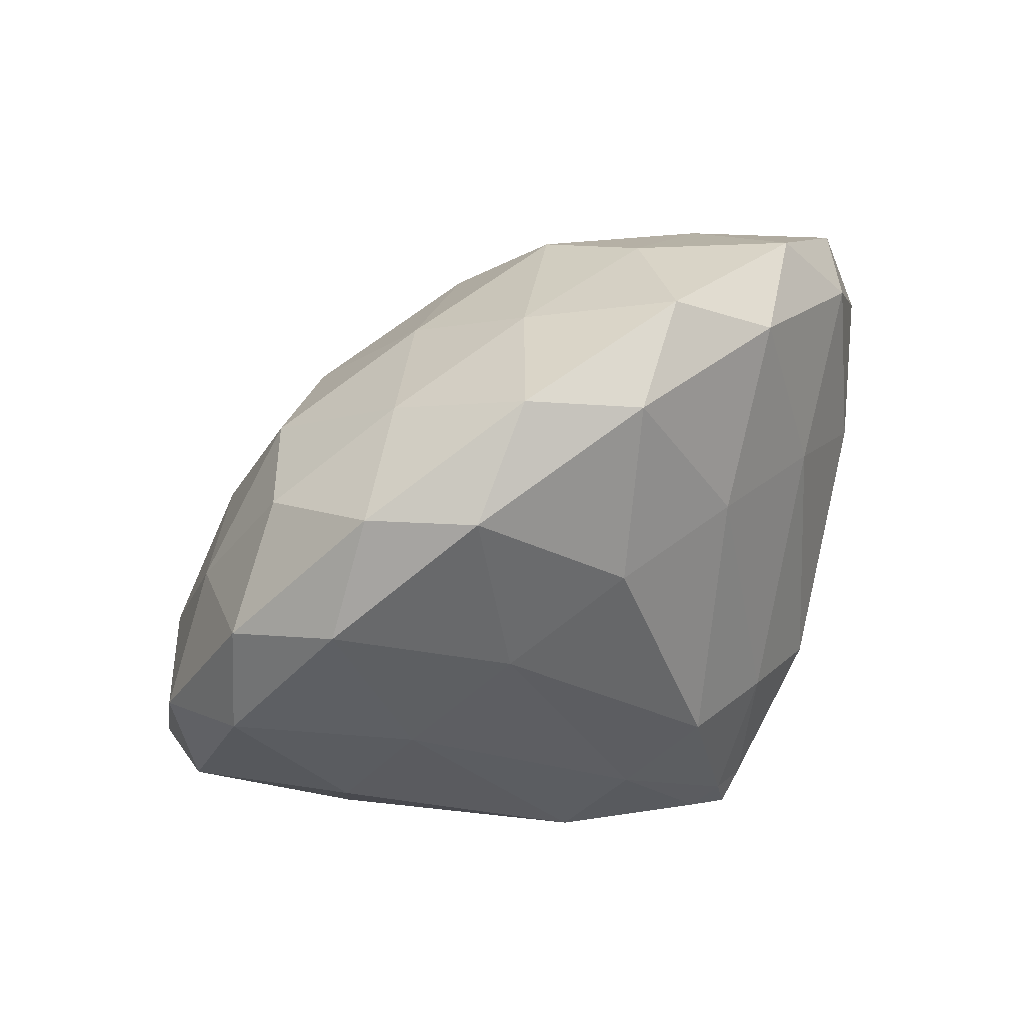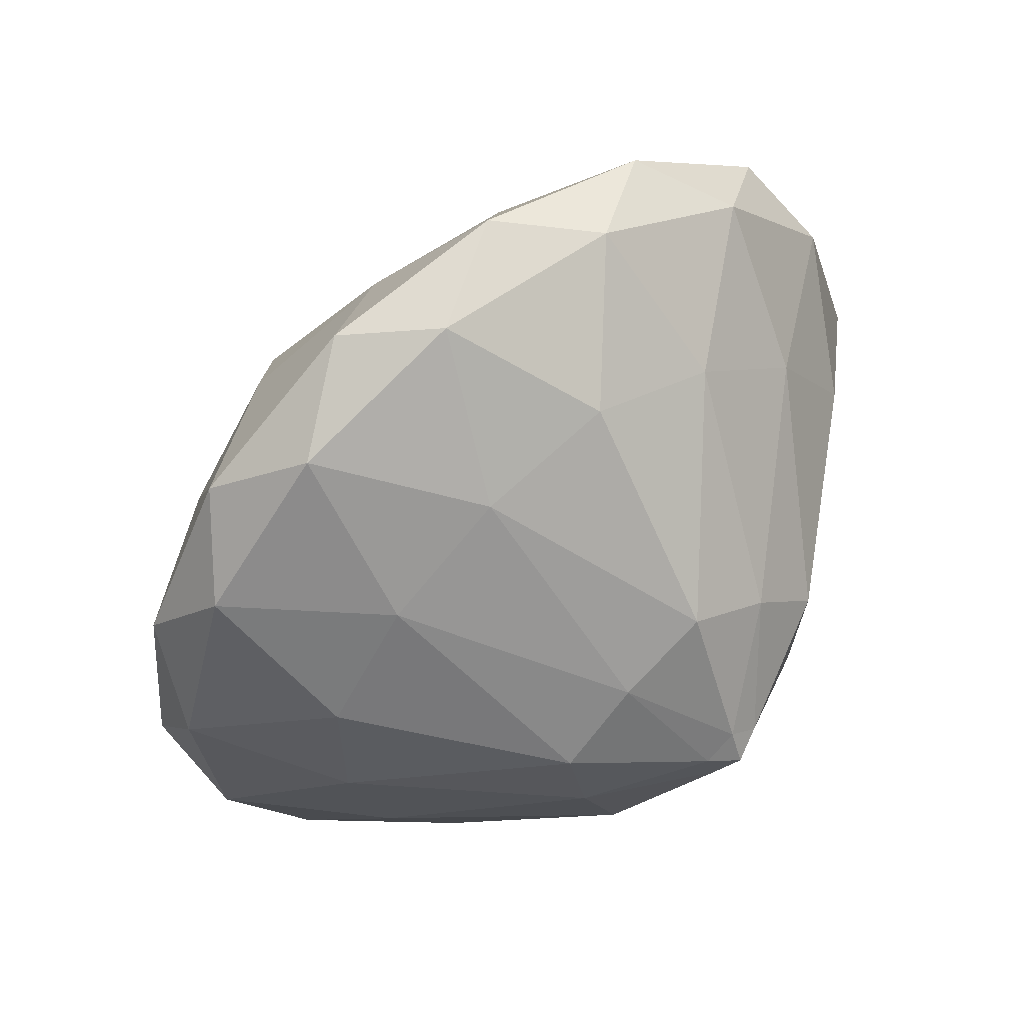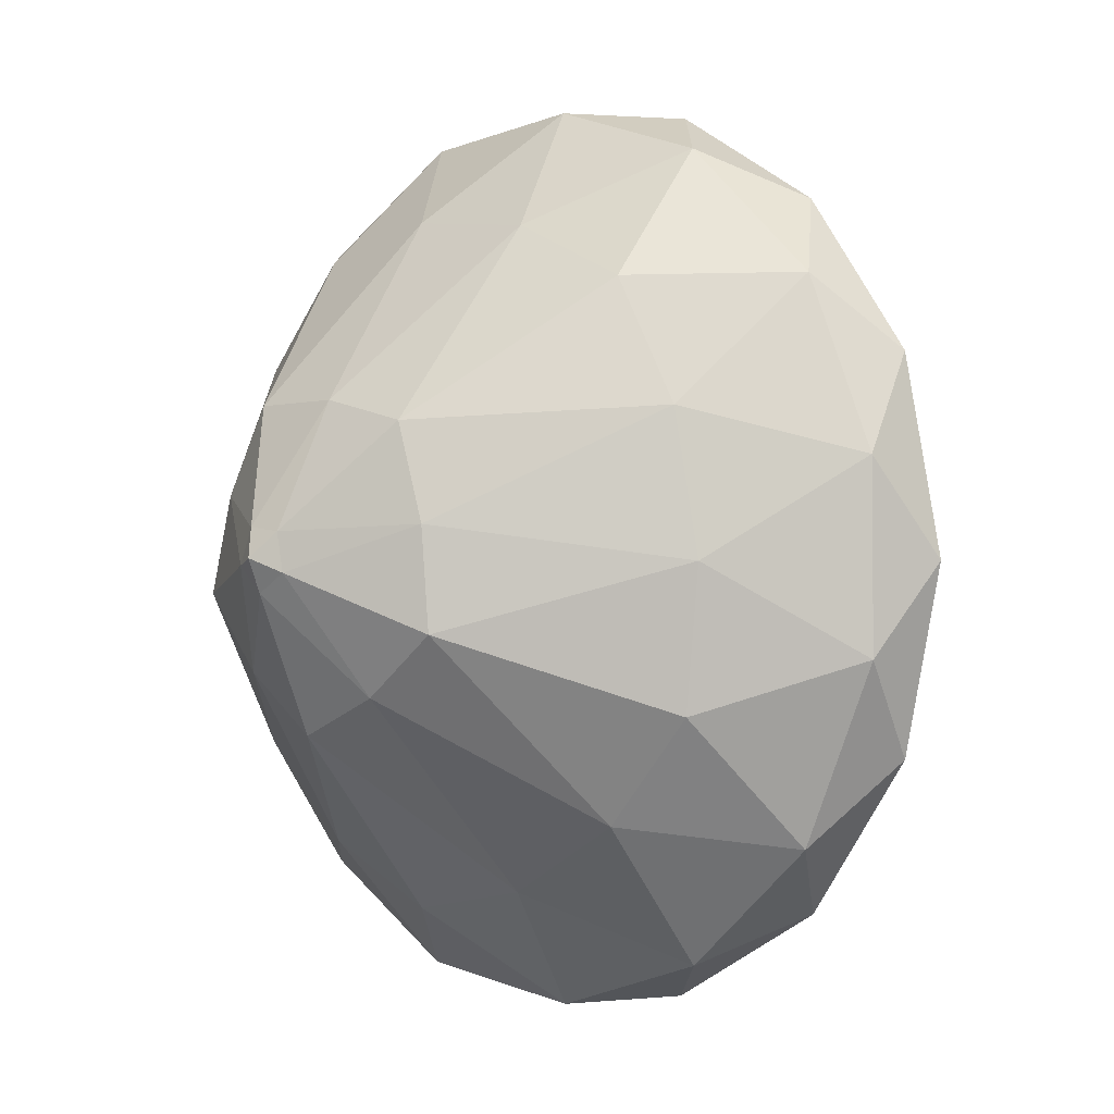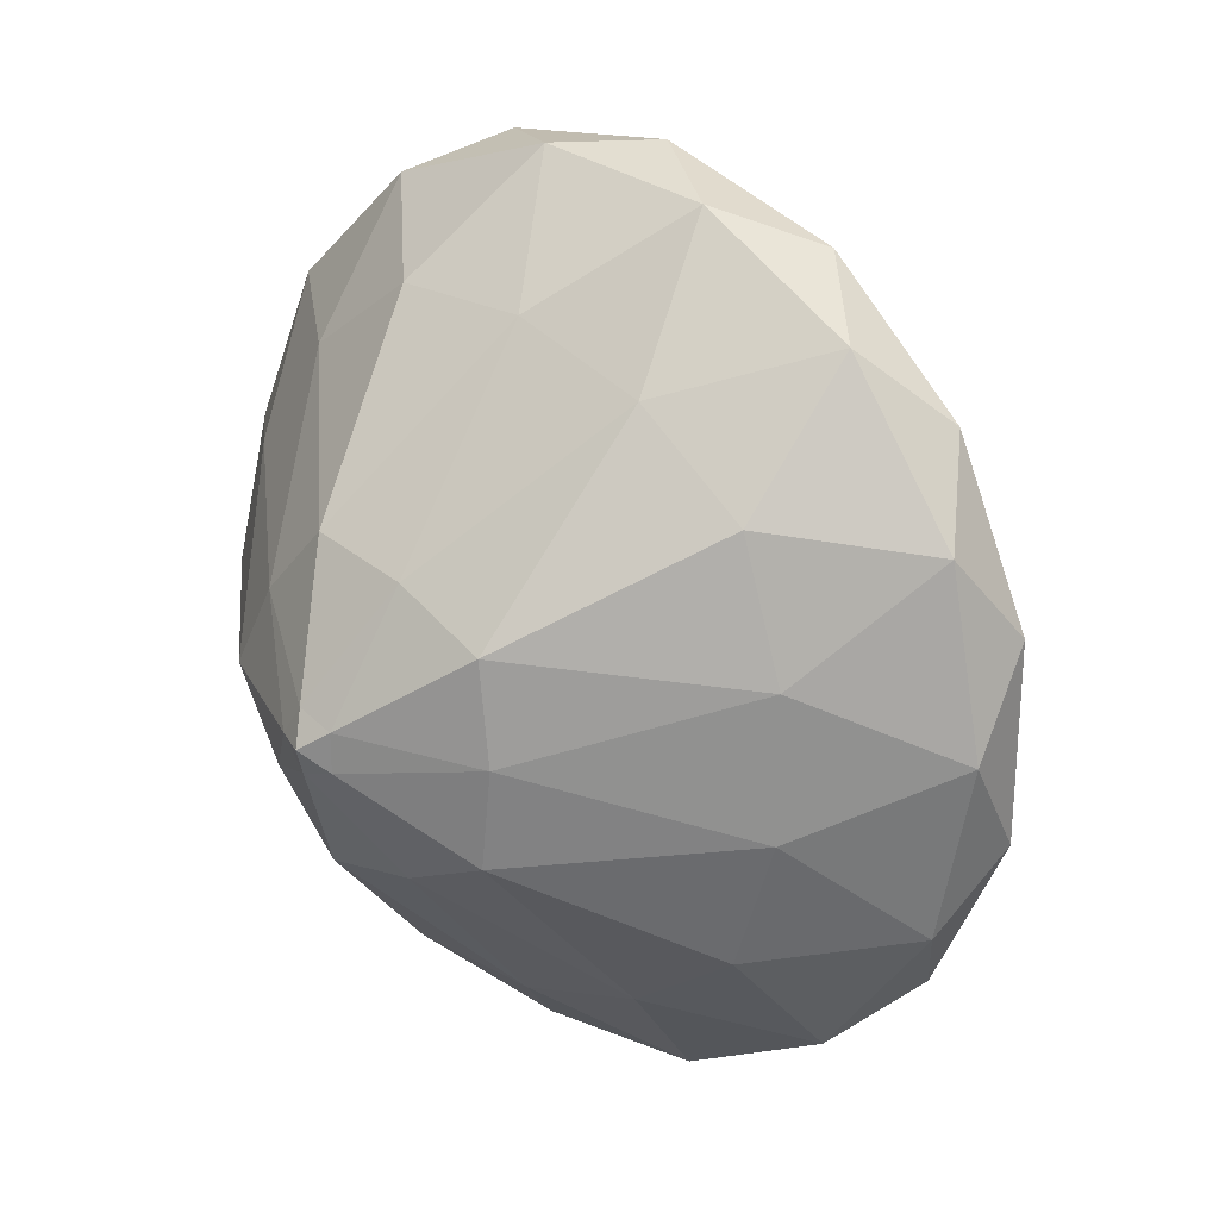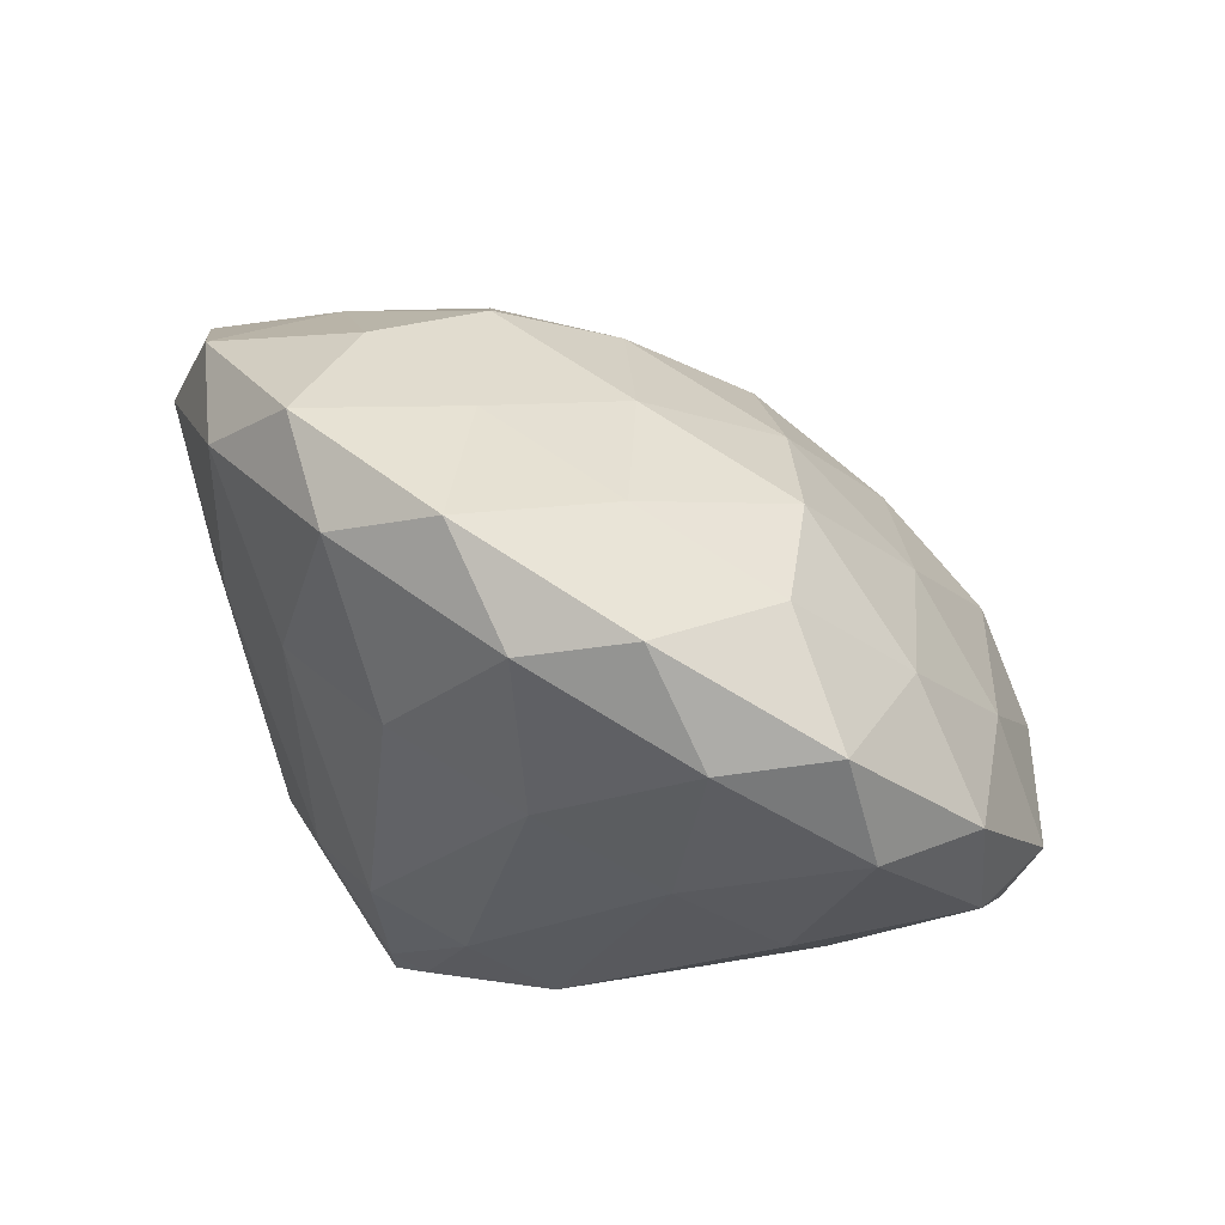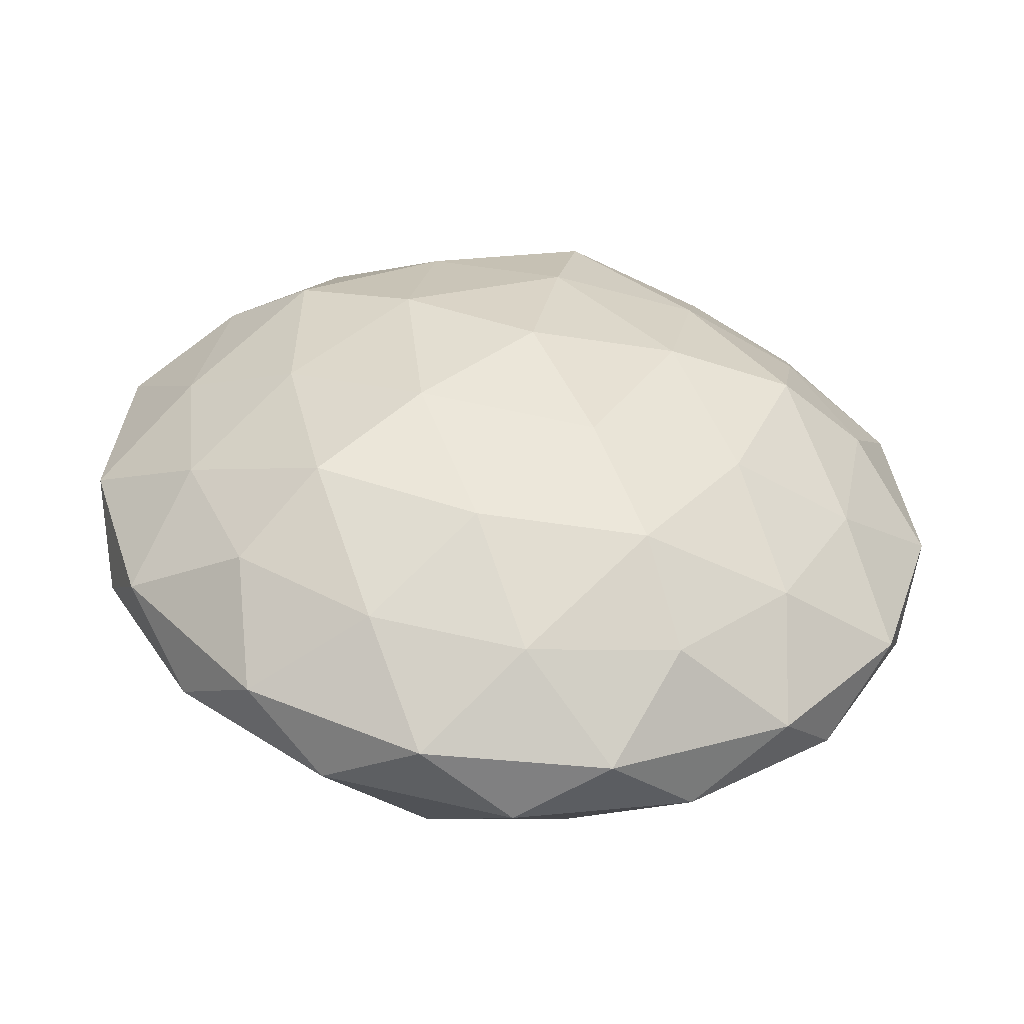
<metadata>
{"format":"obj","ext":"obj","renderer":"f3d","projection":"perspective","resolution":1024,"background":"white","views":[{"elev":-33.4,"azim":46.6,"up":"+Y"},{"elev":-10.3,"azim":106.9,"up":"+Y"},{"elev":-73.6,"azim":85.8,"up":"+Z"},{"elev":-78.2,"azim":-88.9,"up":"+Y"},{"elev":37.2,"azim":-143.1,"up":"+Y"},{"elev":-6.4,"azim":-20.6,"up":"+Y"}]}
</metadata>
<code>
g default
v -0.6311 1.706 2.15
v -0.4762 1.894 1.917
v -0.8594 1.81 1.925
v -0.3348 2.02 1.682
v -0.6993 1.97 1.656
v -1.05 1.862 1.697
v -0.2211 2.042 1.453
v -0.547 2.042 1.382
v -0.8785 1.969 1.389
v -1.171 1.833 1.473
v -0.9184 1.54 2.204
v -1.148 1.611 1.947
v -1.16 1.359 2.216
v -1.321 1.615 1.676
v -1.372 1.381 1.917
v -1.318 1.164 2.163
v -0.5717 1.457 2.368
v -0.8563 1.253 2.397
v -0.513 1.205 2.523
v -1.084 1.029 2.36
v -0.7842 0.9571 2.502
v -0.4579 0.9586 2.57
v -0.2984 1.676 2.191
v -0.2267 1.391 2.384
v -0.003175 1.613 2.192
v -0.1641 1.093 2.489
v 0.07237 1.283 2.335
v 0.2198 1.501 2.131
v -0.1297 1.834 1.926
v 0.1679 1.72 1.885
v 0.01406 1.908 1.648
v 0.06864 1.979 1.319
v -0.3082 2.069 1.141
v 0.2065 1.776 1.35
v -0.1033 1.91 1.138
v -0.4838 1.941 1.023
v 0.1675 1.4 1.376
v -0.04652 1.523 1.195
v -0.3219 1.589 1.065
v -0.6213 1.588 1.003
v -1.085 1.898 1.157
v -1.382 1.66 1.35
v -0.8928 1.851 1.032
v -1.221 1.665 1.161
v -1.437 1.415 1.384
v -0.8908 1.464 1.077
v -1.108 1.29 1.218
v -1.243 1.09 1.406
v -1.502 1.113 1.915
v -1.309 0.8761 2.212
v -1.5 1.127 1.682
v -1.393 0.8777 1.974
v -1.146 0.6929 2.226
v -1.195 0.8894 1.631
v -1.054 0.7163 1.849
v -0.8386 0.5945 2.028
v -0.6057 0.7085 2.545
v -0.1892 0.8 2.536
v -0.776 0.6047 2.402
v -0.3818 0.6366 2.452
v -0.013 0.7723 2.386
v -0.5395 0.5936 2.092
v -0.2352 0.6605 2.086
v 0.03319 0.7861 2.01
v 0.365 1.244 2.177
v 0.4292 1.537 1.874
v 0.2787 1.006 2.197
v 0.4151 1.275 1.936
v 0.3962 1.543 1.642
v 0.1706 0.9854 1.823
v 0.2174 1.2 1.602
v -0.7096 2.037 1.089
v -1.521 1.387 1.615
v -0.9933 0.7394 2.428
v 0.1447 0.9894 2.404
v 0.32 1.791 1.577
v -0.4234 0.707 1.208
v -0.4986 0.7317 1.216
v -0.4398 0.7788 1.178
v -0.8081 0.8377 1.253
v -0.6763 0.9672 1.139
v -0.508 1.078 1.058
v -0.4603 0.6849 1.275
v -0.6129 0.5983 1.553
v -0.7334 0.706 1.409
v -0.3779 0.703 1.273
v -0.1921 0.6908 1.545
v -0.3981 0.626 1.567
v -0.3652 0.761 1.213
v -0.1273 0.9872 1.239
v -0.1337 0.8378 1.396
v -0.3057 1.049 1.131
g GeoSphere01
f 1 2 3
f 2 4 5
f 2 5 3
f 3 5 6
f 4 7 8
f 4 8 5
f 5 8 9
f 5 9 6
f 6 9 10
f 1 3 11
f 3 6 12
f 3 12 11
f 11 12 13
f 6 10 14
f 6 14 12
f 12 14 15
f 12 15 13
f 13 15 16
f 1 11 17
f 11 13 18
f 11 18 17
f 17 18 19
f 13 16 20
f 13 20 18
f 18 20 21
f 18 21 19
f 19 21 22
f 1 17 23
f 17 19 24
f 17 24 23
f 23 24 25
f 19 22 26
f 19 26 24
f 24 26 27
f 24 27 25
f 25 27 28
f 1 23 2
f 23 25 29
f 23 29 2
f 2 29 4
f 25 28 30
f 25 30 29
f 29 30 31
f 29 31 4
f 4 31 7
f 7 32 33
f 32 34 35
f 32 35 33
f 33 35 36
f 34 37 38
f 34 38 35
f 35 38 39
f 35 39 36
f 36 39 40
f 10 41 42
f 41 43 44
f 41 44 42
f 42 44 45
f 43 40 46
f 43 46 44
f 44 46 47
f 44 47 45
f 45 47 48
f 16 49 50
f 49 51 52
f 49 52 50
f 50 52 53
f 51 48 54
f 51 54 52
f 52 54 55
f 52 55 53
f 53 55 56
f 22 57 58
f 57 59 60
f 57 60 58
f 58 60 61
f 59 56 62
f 59 62 60
f 60 62 63
f 60 63 61
f 61 63 64
f 28 65 66
f 65 67 68
f 65 68 66
f 66 68 69
f 67 64 70
f 67 70 68
f 68 70 71
f 68 71 69
f 69 71 37
f 40 43 36
f 43 41 72
f 43 72 36
f 36 72 33
f 41 10 9
f 41 9 72
f 72 9 8
f 72 8 33
f 33 8 7
f 48 51 45
f 51 49 73
f 51 73 45
f 45 73 42
f 49 16 15
f 49 15 73
f 73 15 14
f 73 14 42
f 42 14 10
f 56 59 53
f 59 57 74
f 59 74 53
f 53 74 50
f 57 22 21
f 57 21 74
f 74 21 20
f 74 20 50
f 50 20 16
f 64 67 61
f 67 65 75
f 67 75 61
f 61 75 58
f 65 28 27
f 65 27 75
f 75 27 26
f 75 26 58
f 58 26 22
f 37 34 69
f 34 32 76
f 34 76 69
f 69 76 66
f 32 7 31
f 32 31 76
f 76 31 30
f 76 30 66
f 66 30 28
f 77 78 79
f 78 80 81
f 78 81 79
f 79 81 82
f 80 48 47
f 80 47 81
f 81 47 46
f 81 46 82
f 82 46 40
f 77 83 78
f 83 84 85
f 83 85 78
f 78 85 80
f 84 56 55
f 84 55 85
f 85 55 54
f 85 54 80
f 80 54 48
f 77 86 83
f 86 87 88
f 86 88 83
f 83 88 84
f 87 64 63
f 87 63 88
f 88 63 62
f 88 62 84
f 84 62 56
f 77 89 86
f 89 90 91
f 89 91 86
f 86 91 87
f 90 37 71
f 90 71 91
f 91 71 70
f 91 70 87
f 87 70 64
f 77 79 89
f 79 82 92
f 79 92 89
f 89 92 90
f 82 40 39
f 82 39 92
f 92 39 38
f 92 38 90
f 90 38 37

</code>
